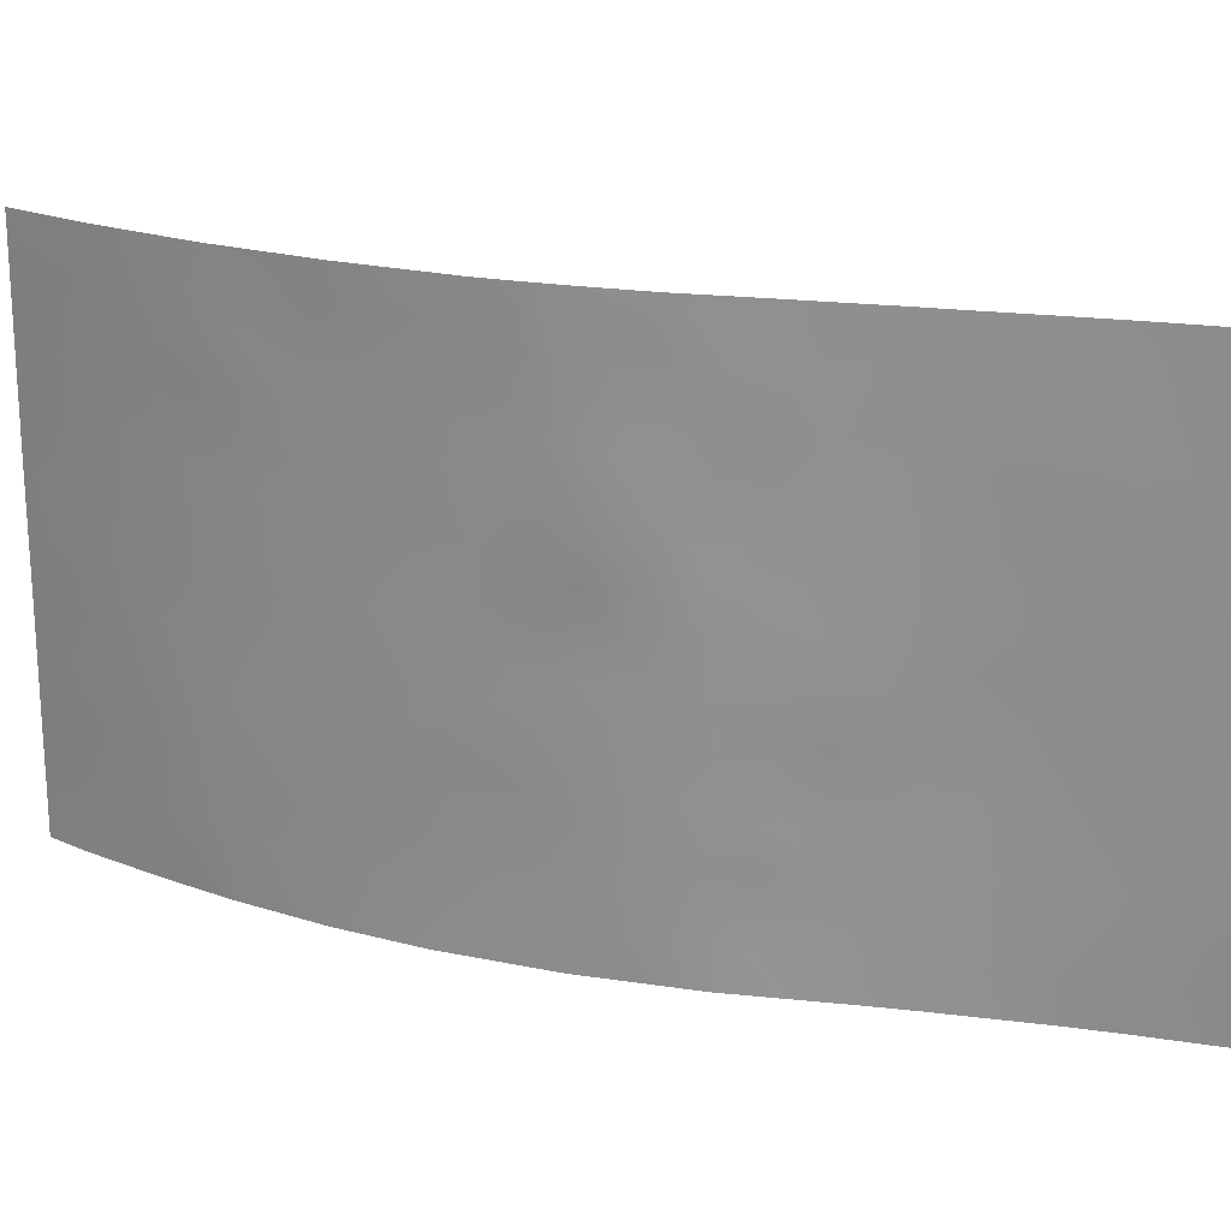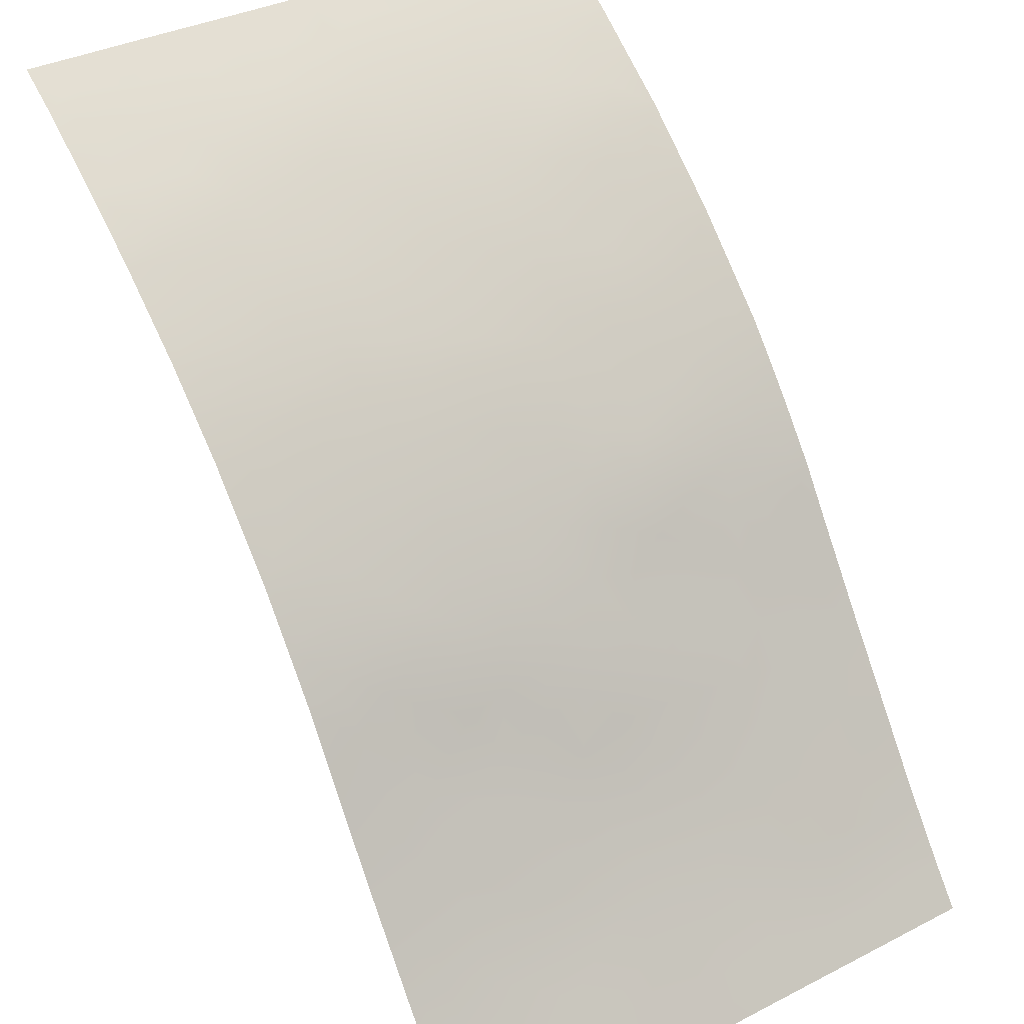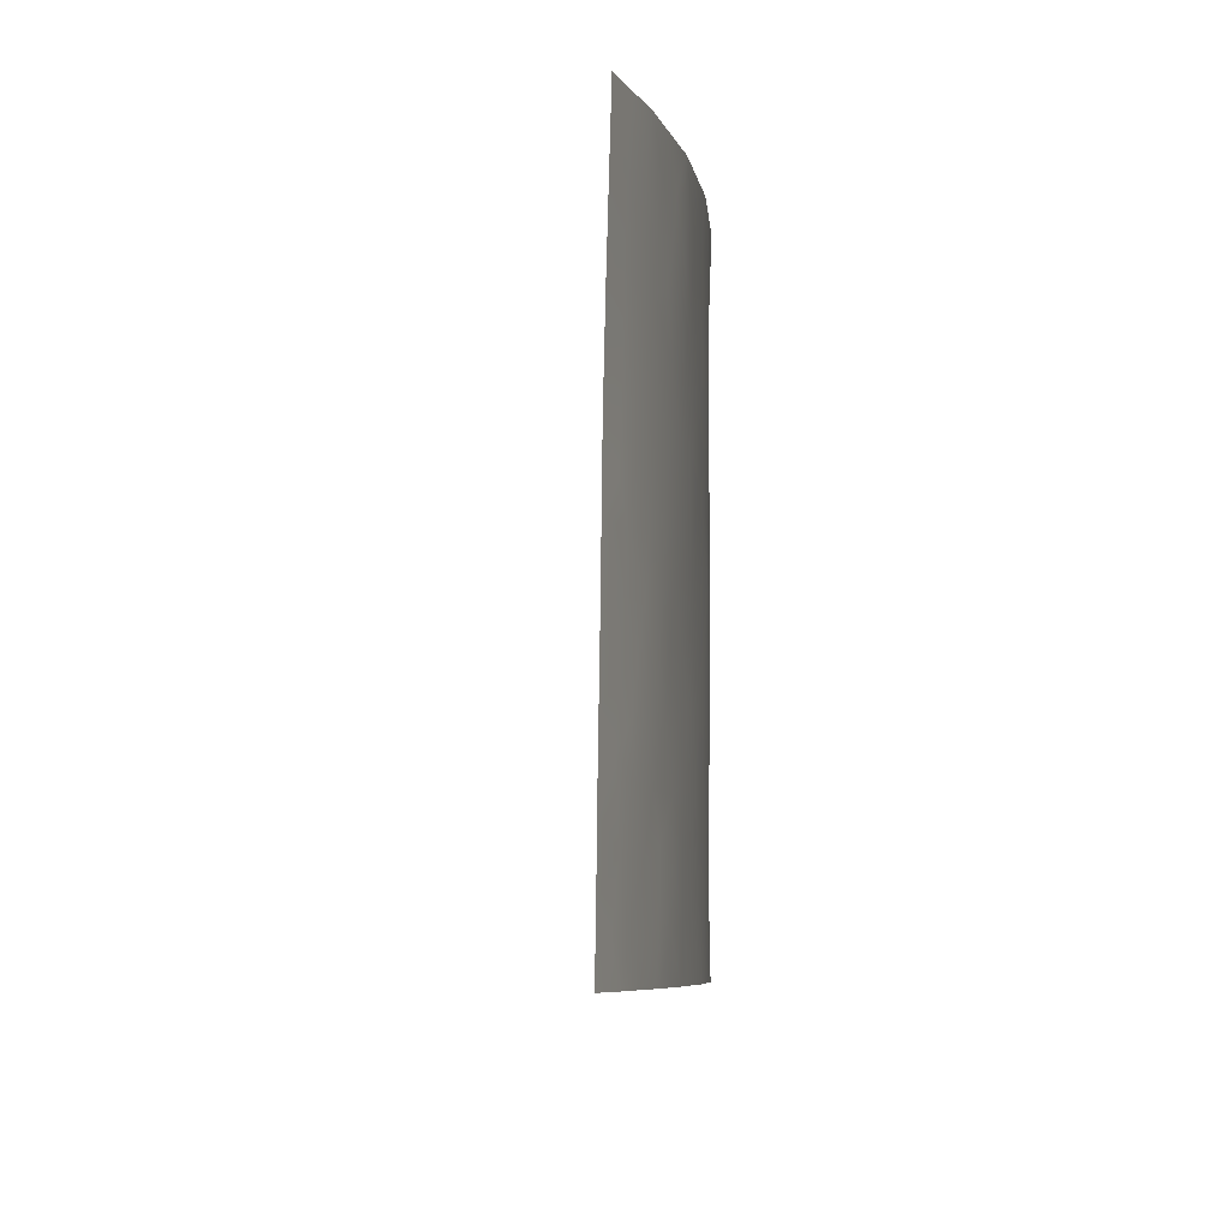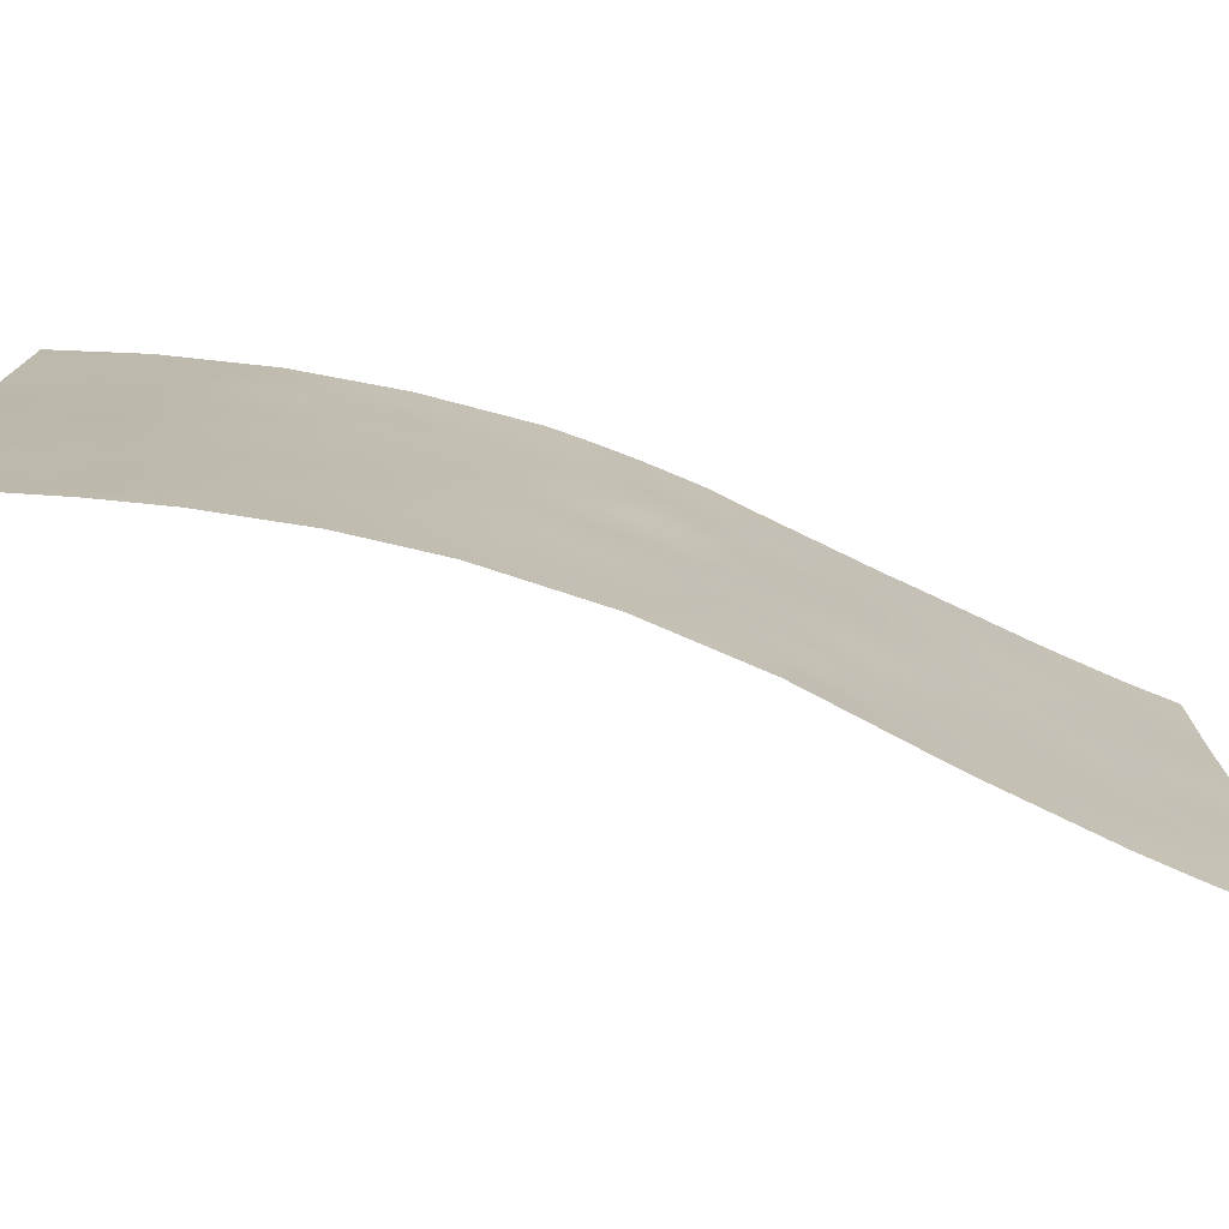
<metadata>
{"format":"obj","ext":"obj","renderer":"f3d","projection":"perspective","resolution":1024,"background":"white","views":[{"elev":21.4,"azim":-112.4,"up":"+Z"},{"elev":37.3,"azim":-123.2,"up":"+Y"},{"elev":-6.1,"azim":137.9,"up":"+Z"},{"elev":-76.0,"azim":-150.8,"up":"+Z"}]}
</metadata>
<code>
v -30.89 89.73 43.54
v -31.49 88.76 43.07
v -34 85.22 39.67
v -31.98 88.12 46.74
v -31.03 89.39 41.44
v -19.89 100 42.76
v -25.22 96.29 38
v -19.93 100 45.42
v -35.26 83.79 50
v -35.24 83.75 45.14
v -35.21 83.7 43.21
v -34.21 85.06 48.63
v -34.11 85.18 46.5
v -19.98 100 47.2
v -22.92 98.11 46.79
v -23.04 97.98 38.68
v -23.05 97.99 40.66
v -26.29 95.33 46.79
v -22.65 98.29 44.52
v -28.84 92.65 46.17
v -26.9 94.74 43.49
v -25.34 96.16 43.14
v -26.57 95.06 41.25
v -27.45 94.24 50
v -26.81 94.84 48.42
v -33.87 85.33 38
v -21.37 99.15 45.99
v -21.27 99.17 40.71
v -27.08 94.51 38.95
v -20.57 99.59 42.09
v -30.1 90.85 50
v -30.38 90.45 49.31
v -33.97 85.33 44.36
v -31.27 89.03 38
v -29.92 91.11 38
v -19.83 100 40.27
v -28.69 92.7 42.53
v -33.22 86.2 38
v -31.83 88.19 38
v -32.2 87.68 41.42
v -31.57 88.75 50
v -23.76 97.55 50
v -25.63 95.99 50
v -35.22 83.71 40.95
v -22.12 98.65 42.49
v -35.21 83.71 40.57
v -35.18 83.65 38
v -35.23 83.75 47.44
v -28.05 93.46 40.19
v -28.4 93.09 38
v -33.32 86.1 41.33
v -21.81 98.93 50
v -20.08 100 50
v -20.07 100 49.59
v -31.94 88.25 50
v -30 91 42.21
v -23.6 97.56 38
v -26.7 94.94 38
v -33.34 86.29 50
v -19.82 100 39.09
v -29.4 91.85 39.63
v -29.68 91.44 47.95
v -29.71 91.39 44.36
v -29.02 92.3 41.56
v -28.1 93.5 50
v -22.35 98.43 38
v -20.67 99.51 38
v -19.79 100 38
v -32.93 86.75 45.6
v -32.75 86.92 43.33
v -27.36 94.27 45.41
v -27.96 93.58 42.14
v -25.66 95.88 39.14
v -23.71 97.57 48.29
v -31.82 88.32 44.67
v -30.87 89.74 45.62
v -24.18 97.14 44.91
v -28.29 93.18 43.99
v -28.34 93.22 48.47
v -32.3 87.72 49.04
v -33.15 86.53 47.73
v -30.95 89.61 47.78
v -32.72 86.92 39.7
v -24.67 96.75 46.7
v -25.81 95.74 45.06
v -21.63 98.91 39.67
v -25.18 96.32 48.37
v -23.71 97.48 42.84
v -30.59 90.03 39.57
v -31.67 88.44 39.87
v -24.81 96.62 41.13
v -21.39 99.16 48.16
v -20.54 99.64 44.74
v -20.7 99.53 43.19
v -19.91 100 44.09
v -34.71 84.42 48.09
v -34.72 84.45 49.17
v -35.25 83.77 48.72
v -35.22 83.73 44.18
v -34.57 84.54 43.78
v -34.61 84.53 44.79
v -32.36 87.55 45.13
v -32.83 86.85 44.51
v -32.27 87.64 44.08
v -22.7 98.28 47.81
v -22.08 98.69 47.49
v -22.36 98.54 49.22
v -26.92 94.69 46.91
v -27.54 94.07 46.56
v -26.82 94.8 46.1
v -25.92 95.64 42.24
v -26.13 95.44 43.29
v -26.72 94.92 42.45
v -20.67 99.58 46.65
v -20.68 99.59 47.73
v -21.38 99.16 47.08
v -19.95 100 46.31
v -20.63 99.58 45.67
v -22.38 98.42 39.12
v -22.42 98.39 39.96
v -23.08 97.97 39.62
v -30.6 90.07 38
v -30.28 90.53 38.77
v -30.92 89.54 38.81
v -29.64 91.5 38.79
v -30 90.93 39.55
v -21.73 98.88 41.55
v -21.04 99.31 41.52
v -21.33 99.14 42.35
v -20.48 99.63 41.06
v -19.86 100 41.52
v -30.93 89.66 49.37
v -30.84 89.8 50
v -31.18 89.16 39.67
v -31.62 88.5 38.96
v -32.46 87.32 42.31
v -31.91 88.11 42.24
v -32.12 87.81 43.12
v -27.84 93.8 49.24
v -27.56 94.05 48.43
v -27.1 94.57 49.22
v -26.54 95.12 50
v -26.26 95.38 49.21
v -28.46 92.98 41.71
v -30.57 90.12 41.06
v -30.13 90.81 41.2
v -30.5 90.21 41.9
v -34.7 84.3 38.84
v -34.64 84.41 39.8
v -35.2 83.68 39.29
v -30.95 89.58 42.52
v -30.43 90.39 42.92
v -31.4 88.85 42.19
v -35.24 83.75 46.29
v -34.65 84.48 45.85
v -34.68 84.44 46.96
v -34.04 85.25 45.43
v -28.23 93.27 39.19
v -27.74 93.81 38.75
v -27.53 94.03 39.65
v -28.09 93.43 43.06
v -28.68 92.72 43.34
v -27.13 94.51 44.45
v -27.84 93.71 44.7
v -27.6 93.96 43.73
v -26.53 95.1 47.61
v -27.25 94.38 47.6
v -21.53 99.09 49.08
v -20.87 99.51 49.62
v -20.94 99.47 50
v -33.7 85.77 48.2
v -34.17 85.11 47.59
v -33.62 85.86 47.13
v -25.63 95.89 41.23
v -25.09 96.38 42.13
v -27.35 94.22 40.68
v -26.82 94.79 40.05
v -29.28 91.96 43.39
v -29.88 91.17 43.25
v -29.45 91.74 42.42
v -30.34 90.52 43.95
v -34.33 84.81 40.55
v -21.85 98.81 44.25
v -21.26 99.22 44.97
v -22.03 98.7 45.28
v -23.77 97.42 38.94
v -24.41 96.92 38
v -24.7 96.77 50
v -25.39 96.16 49.19
v -24.53 96.88 49.16
v -34.23 85.06 49.41
v -34.57 84.64 50
v -27.55 94.02 38
v -27.31 94.28 41.73
v -27.95 93.59 41.18
v -23.16 97.97 49.28
v -23.84 97.48 49
v -22.98 98.09 48.51
v -31.48 88.84 47.24
v -31.53 88.79 48.16
v -32.06 88.04 47.92
v -32.14 87.75 39.74
v -32.3 87.51 38.86
v -25.23 96.25 45.87
v -24.98 96.45 44.99
v -24.41 96.96 45.84
v -29.87 91.19 49.39
v -29.45 91.81 50
v -33.02 86.53 42.27
v -32.75 86.9 41.41
v -29.82 91.21 45.4
v -29.27 92.03 45.23
v -29.54 91.62 46.2
v -30.64 90.07 48.61
v -30.29 90.57 47.85
v -30.04 90.93 48.65
v -30.46 90.3 47.08
v -29.9 91.1 47.07
v -29.49 91.73 48.9
v -29.28 92.02 47.14
v -28.64 92.88 47.35
v -29.03 92.31 48.17
v -33.43 86.06 44.99
v -33.52 85.96 46.06
v -25.96 95.61 38
v -26.35 95.24 39.1
v -28.97 92.33 44.21
v -22.1 98.66 46.38
v -22.8 98.19 45.61
v -21.6 98.98 43.28
v -29.18 92.11 40.55
v -28.71 92.67 39.84
v -28.55 92.86 40.8
v -29.78 91.31 40.39
v -29.58 91.56 41.38
v -30.25 90.59 46.15
v -30.32 90.53 45.01
v -30.86 89.77 44.57
v -27.42 94.18 42.76
v -28.88 92.55 49.16
v -22.79 98.24 50
v -29.16 92.1 38
v -28.93 92.43 38.88
v -22.97 97.99 38
v -21.82 98.77 38.69
v -20.03 100 48.39
v -20.74 99.57 48.81
v -28.35 93.2 49.36
v -28.67 92.81 50
v -21.51 98.97 38
v -21.11 99.23 38.77
v -20.38 99.67 38.7
v -35.21 83.71 42.08
v -34.65 84.42 42.62
v -33.04 86.48 40.53
v -32.47 87.28 40.56
v -30.34 90.48 40.33
v -33.77 85.69 49.2
v -33.84 85.61 50
v -31.35 89.03 44.14
v -31.77 88.34 43.78
v -31.89 88.23 45.69
v -32.46 87.43 46.18
v -33.36 86.13 43.9
v -26.58 95 45.19
v -26.36 95.24 44.26
v -28.22 93.34 46.65
v -28.08 93.48 45.73
v -30.93 89.66 46.67
v -31.43 88.93 46.18
v -33.61 85.71 38.83
v -32.95 86.58 38.84
v -32.52 87.19 38
v -31.65 88.49 41.41
v -22.57 98.33 41.63
v -22.91 98.08 42.65
v -23.41 97.71 41.78
v -23.39 97.79 47.59
v -24.17 97.18 47.51
v -23.83 97.41 46.72
v -31.36 89.01 45.15
v -34.53 84.49 38
v -23.96 97.3 43.89
v -24.76 96.65 44.03
v -24.51 96.83 43.01
v -28.57 92.9 45
v -27.95 93.64 47.54
v -32.57 87.32 47.25
v -33.04 86.64 46.67
v -33.92 85.36 43.16
v -32.64 87.27 50
v -32.82 87.01 49.25
v -24.4 96.99 48.31
v -33.24 86.42 48.8
v -32.68 87.19 48.32
v -31.25 89.2 48.83
v -30.84 89.66 40.43
v -31.39 88.86 40.56
v -25.49 96.03 46.72
v -26.05 95.53 45.94
v -33.32 86.15 42.98
v -24.94 96.52 47.53
v -25.75 95.81 47.57
v -34.22 84.97 42.14
v -34 85.25 41.17
v -33.61 85.75 42.15
v -33.35 86.08 39.66
v -22.1 98.62 40.68
v -25.99 95.58 48.4
v -23.19 97.88 43.7
v -23.4 97.73 44.76
v -25.57 95.95 44.13
v -26.07 95.51 40.25
v -25.3 96.19 40.26
v -24.53 96.84 40.15
v -23.76 97.43 39.96
v -24.25 97.06 41.98
v -33.67 85.65 40.48
v -31.93 88.06 40.58
v -23.96 97.28 40.95
v -22.42 98.45 43.48
v -23.58 97.61 45.8
v -20.64 99.53 39.82
v -31.8 88.42 48.97
v -22.14 98.67 48.44
v -25.03 96.41 39.33
v -34.71 84.35 41.46
v -24.36 96.97 39.13
v -34.23 84.9 38.93
v -20.89 99.43 44.04
v -34.8 84.23 40.66
f 96 97 98
f 99 100 101
f 102 103 104
f 108 109 110
f 111 112 113
f 114 115 116
f 117 114 118
f 119 120 121
f 122 123 124
f 125 126 123
f 127 128 129
f 36 131 130
f 41 132 133
f 134 135 124
f 136 137 138
f 139 140 141
f 142 141 143
f 145 146 147
f 148 149 150
f 151 147 152
f 151 2 153
f 154 155 156
f 155 101 157
f 158 159 160
f 161 162 37
f 163 164 165
f 108 166 167
f 52 169 170
f 171 172 173
f 111 174 175
f 176 160 177
f 178 179 180
f 181 152 179
f 130 128 28
f 183 184 185
f 188 189 190
f 191 192 97
f 193 29 159
f 194 195 176
f 198 196 74
f 199 200 201
f 135 202 203
f 204 205 206
f 136 209 210
f 211 212 213
f 214 215 216
f 217 218 215
f 219 207 216
f 220 221 222
f 213 220 218
f 157 223 224
f 227 178 162
f 185 228 229
f 94 230 129
f 231 232 233
f 234 231 235
f 180 235 64
f 211 236 237
f 238 181 237
f 116 106 228
f 194 113 239
f 219 222 240
f 242 243 125
f 158 232 243
f 66 16 244
f 245 86 119
f 115 246 247
f 240 248 249
f 79 139 248
f 245 250 251
f 323 251 252
f 67 68 252
f 210 255 256
f 257 126 234
f 191 258 259
f 93 118 184
f 260 261 2
f 96 156 172
f 261 104 138
f 262 263 102
f 103 223 264
f 265 163 266
f 267 268 109
f 161 239 165
f 217 269 236
f 199 270 269
f 271 3 329
f 272 273 203
f 274 153 137
f 275 276 277
f 278 279 280
f 238 281 260
f 270 262 281
f 329 148 282
f 283 284 285
f 286 164 268
f 286 212 227
f 287 167 140
f 288 289 263
f 224 289 173
f 254 290 100
f 197 190 293
f 294 258 171
f 295 288 201
f 198 74 278
f 132 296 214
f 200 296 324
f 297 298 134
f 299 300 204
f 264 290 301
f 302 303 299
f 302 279 293
f 300 110 265
f 221 267 287
f 304 305 306
f 271 272 307
f 294 295 292
f 86 308 120
f 144 233 195
f 303 309 166
f 310 311 283
f 308 127 275
f 284 205 312
f 189 143 309
f 312 266 112
f 174 313 314
f 121 316 186
f 317 285 175
f 313 177 226
f 301 306 209
f 307 255 318
f 257 145 297
f 319 256 202
f 277 317 320
f 298 274 319
f 320 315 316
f 310 276 321
f 183 321 230
f 311 229 322
f 322 280 206
f 168 247 169
f 8 93 95
f 95 330 94
f 95 94 6
f 48 96 98
f 96 12 97
f 98 97 9
f 10 99 101
f 99 11 100
f 101 100 33
f 75 102 104
f 102 69 103
f 104 103 70
f 105 15 106
f 18 108 110
f 110 109 71
f 23 111 113
f 111 22 112
f 113 112 21
f 27 114 116
f 114 14 115
f 116 115 92
f 8 117 118
f 117 14 114
f 118 114 27
f 16 119 121
f 119 86 120
f 121 120 17
f 34 122 124
f 122 35 123
f 124 123 89
f 35 125 123
f 125 61 126
f 123 126 89
f 45 127 129
f 127 28 128
f 129 128 30
f 6 30 131
f 130 131 30
f 132 32 133
f 31 133 32
f 89 134 124
f 134 90 135
f 124 135 34
f 70 136 138
f 136 40 137
f 138 137 2
f 24 139 141
f 139 79 140
f 141 140 25
f 43 142 143
f 142 24 141
f 143 141 25
f 72 37 144
f 144 37 64
f 5 145 147
f 147 146 56
f 47 148 150
f 150 149 46
f 1 151 152
f 151 5 147
f 152 147 56
f 5 151 153
f 151 1 2
f 48 154 156
f 154 10 155
f 156 155 13
f 13 155 157
f 155 10 101
f 157 101 33
f 49 158 160
f 158 50 159
f 160 159 29
f 72 161 37
f 161 78 162
f 21 163 165
f 163 71 164
f 165 164 78
f 109 108 167
f 108 18 166
f 167 166 25
f 52 107 168
f 168 107 325
f 169 53 170
f 53 169 54
f 81 171 173
f 171 12 172
f 173 172 13
f 22 111 175
f 111 23 174
f 175 174 91
f 23 176 177
f 176 49 160
f 177 160 29
f 37 178 180
f 178 63 179
f 180 179 56
f 63 181 179
f 181 1 152
f 179 152 56
f 36 130 323
f 130 30 128
f 323 130 28
f 182 149 3
f 19 183 185
f 183 330 184
f 185 184 27
f 16 186 57
f 328 7 187
f 42 188 190
f 188 43 189
f 190 189 87
f 12 191 97
f 97 192 9
f 50 193 159
f 193 58 29
f 23 194 176
f 194 72 195
f 176 195 49
f 107 196 198
f 196 42 197
f 74 196 197
f 4 199 201
f 199 82 200
f 201 200 324
f 39 135 203
f 135 90 202
f 203 202 83
f 84 204 206
f 204 85 205
f 206 205 77
f 31 207 208
f 207 31 32
f 40 136 210
f 136 70 209
f 210 209 51
f 236 211 213
f 211 63 212
f 213 212 20
f 32 214 216
f 214 82 215
f 216 215 62
f 82 217 215
f 217 236 218
f 215 218 62
f 62 219 216
f 219 208 207
f 216 207 32
f 62 220 222
f 220 20 221
f 222 221 79
f 236 213 218
f 213 20 220
f 218 220 62
f 13 157 224
f 157 33 223
f 224 223 69
f 58 225 226
f 225 7 73
f 226 225 73
f 78 227 162
f 227 63 178
f 162 178 37
f 19 185 229
f 185 27 228
f 229 228 15
f 30 94 129
f 94 330 230
f 129 230 45
f 64 231 233
f 231 61 232
f 233 232 49
f 146 234 235
f 234 61 231
f 235 231 64
f 146 235 56
f 37 180 64
f 180 56 235
f 63 211 237
f 237 236 76
f 76 238 237
f 238 1 181
f 237 181 63
f 27 116 228
f 116 92 106
f 228 106 15
f 72 194 239
f 194 23 113
f 239 113 21
f 208 219 240
f 219 62 222
f 240 222 79
f 196 107 241
f 196 241 42
f 35 242 125
f 242 50 243
f 125 243 61
f 50 158 243
f 158 49 232
f 243 232 61
f 244 16 57
f 66 119 16
f 119 66 245
f 92 115 247
f 115 14 246
f 247 246 54
f 208 240 249
f 240 79 248
f 249 248 65
f 24 65 139
f 248 139 65
f 86 245 251
f 245 66 250
f 251 250 67
f 60 323 252
f 252 251 67
f 252 68 60
f 11 253 254
f 40 210 256
f 210 51 255
f 256 255 83
f 146 257 234
f 257 89 126
f 234 126 61
f 192 191 259
f 191 12 258
f 259 258 59
f 330 93 184
f 93 8 118
f 184 118 27
f 1 260 2
f 260 75 261
f 12 96 172
f 96 48 156
f 172 156 13
f 2 261 138
f 261 75 104
f 138 104 70
f 75 262 102
f 262 4 263
f 102 263 69
f 70 103 264
f 103 69 223
f 264 223 33
f 85 265 266
f 265 71 163
f 266 163 21
f 267 20 268
f 109 268 71
f 78 161 165
f 161 72 239
f 165 239 21
f 217 82 269
f 236 269 76
f 82 199 269
f 199 4 270
f 269 270 76
f 38 271 26
f 329 26 271
f 83 272 203
f 272 38 273
f 203 273 39
f 40 274 137
f 274 5 153
f 137 153 2
f 17 275 277
f 275 45 276
f 277 276 88
f 15 278 280
f 278 74 279
f 280 279 84
f 326 7 328
f 73 7 326
f 1 238 260
f 238 76 281
f 260 281 75
f 76 270 281
f 270 4 262
f 281 262 75
f 26 329 282
f 282 148 47
f 88 283 285
f 283 77 284
f 285 284 22
f 20 286 268
f 286 78 164
f 268 164 71
f 78 286 227
f 286 20 212
f 227 212 63
f 79 287 140
f 287 109 167
f 140 167 25
f 4 288 263
f 288 81 289
f 263 289 69
f 13 224 173
f 224 69 289
f 173 289 81
f 11 254 100
f 100 290 33
f 292 80 291
f 292 291 59
f 74 197 293
f 197 42 190
f 293 190 87
f 81 294 171
f 294 59 258
f 171 258 12
f 295 81 288
f 201 288 4
f 107 198 325
f 105 198 278
f 105 278 15
f 41 55 324
f 80 324 55
f 32 132 214
f 132 41 296
f 214 296 82
f 80 201 324
f 200 82 296
f 324 296 41
f 89 297 134
f 297 5 298
f 134 298 90
f 84 299 204
f 299 18 300
f 204 300 85
f 70 264 301
f 264 33 290
f 84 302 299
f 302 87 303
f 299 303 18
f 87 302 293
f 302 84 279
f 293 279 74
f 85 300 265
f 300 18 110
f 265 110 71
f 79 221 287
f 221 20 267
f 287 267 109
f 290 304 306
f 306 305 51
f 3 271 307
f 271 38 272
f 307 272 83
f 59 294 292
f 294 81 295
f 292 295 80
f 86 28 308
f 120 308 17
f 72 144 195
f 144 64 233
f 195 233 49
f 18 303 166
f 303 87 309
f 166 309 25
f 88 310 283
f 310 19 311
f 283 311 77
f 17 308 275
f 308 28 127
f 275 127 45
f 22 284 312
f 284 77 205
f 312 205 85
f 87 189 309
f 189 43 143
f 309 143 25
f 22 312 112
f 312 85 266
f 112 266 21
f 91 174 314
f 174 23 313
f 314 313 73
f 314 315 91
f 16 121 186
f 121 17 316
f 186 316 328
f 91 317 175
f 317 88 285
f 175 285 22
f 73 313 226
f 313 23 177
f 226 177 29
f 70 301 209
f 301 290 306
f 209 306 51
f 3 307 318
f 307 83 255
f 318 255 51
f 89 257 297
f 257 146 145
f 297 145 5
f 90 319 202
f 319 40 256
f 202 256 83
f 254 327 304
f 254 304 290
f 17 277 320
f 277 88 317
f 320 317 91
f 90 298 319
f 298 5 274
f 319 274 40
f 34 135 39
f 305 318 51
f 17 320 316
f 320 91 315
f 94 30 6
f 19 310 321
f 310 88 276
f 321 276 45
f 330 183 230
f 183 19 321
f 230 321 45
f 77 311 322
f 311 19 229
f 322 229 15
f 77 322 206
f 322 15 280
f 206 280 84
f 52 168 169
f 168 92 247
f 169 247 54
f 80 55 291
f 28 86 323
f 226 29 58
f 107 52 241
f 323 86 251
f 80 295 201
f 325 105 106
f 92 325 106
f 168 325 92
f 186 187 57
f 325 198 105
f 36 323 60
f 253 44 327
f 326 328 315
f 328 316 315
f 182 327 331
f 304 327 305
f 327 182 305
f 182 331 149
f 328 187 186
f 148 329 149
f 329 3 149
f 253 327 254
f 93 330 95
f 182 3 318
f 305 182 318
f 46 331 44
f 331 327 44
f 331 46 149
f 326 315 314
f 73 326 314

</code>
